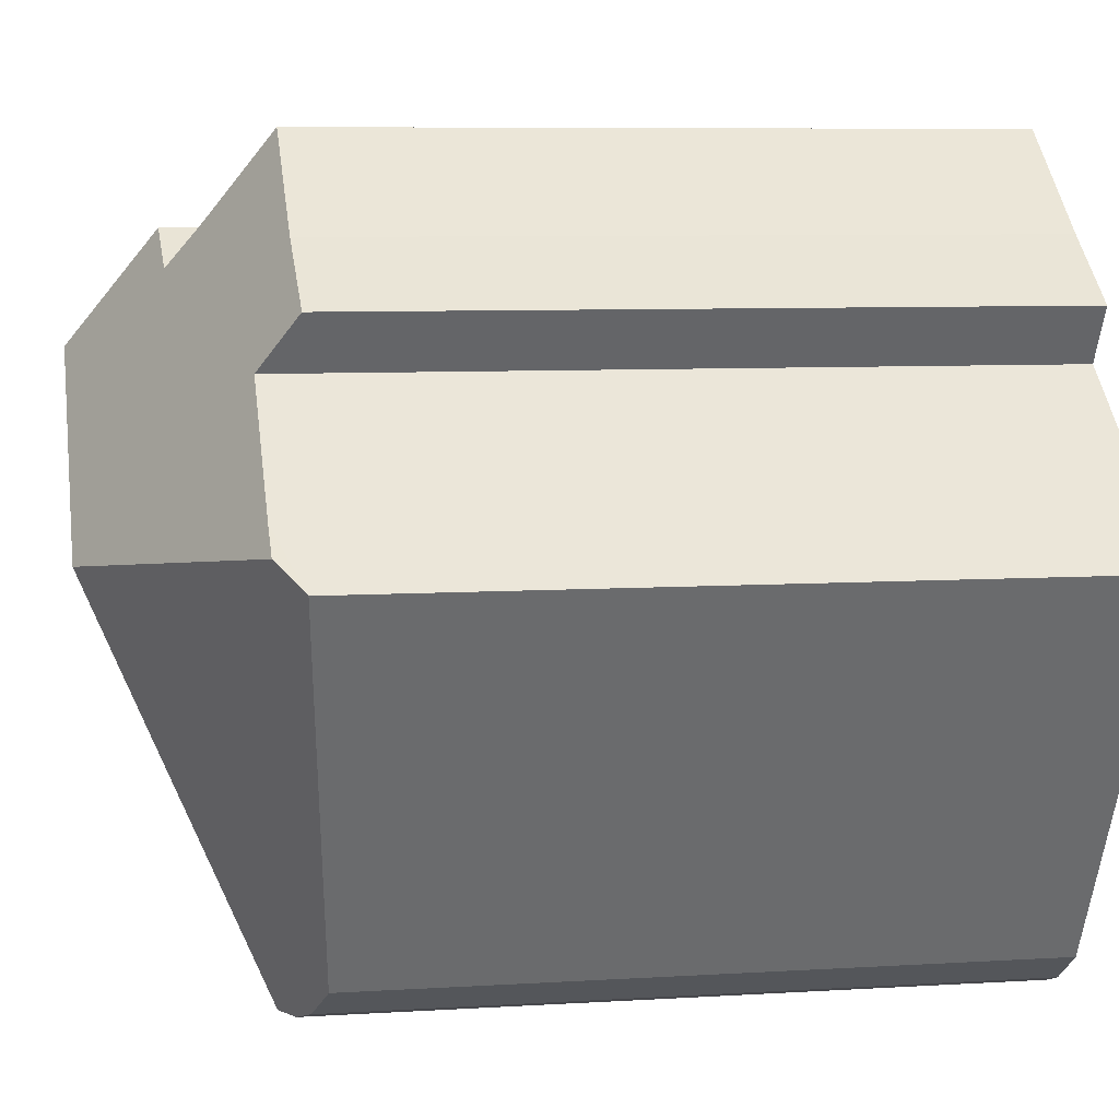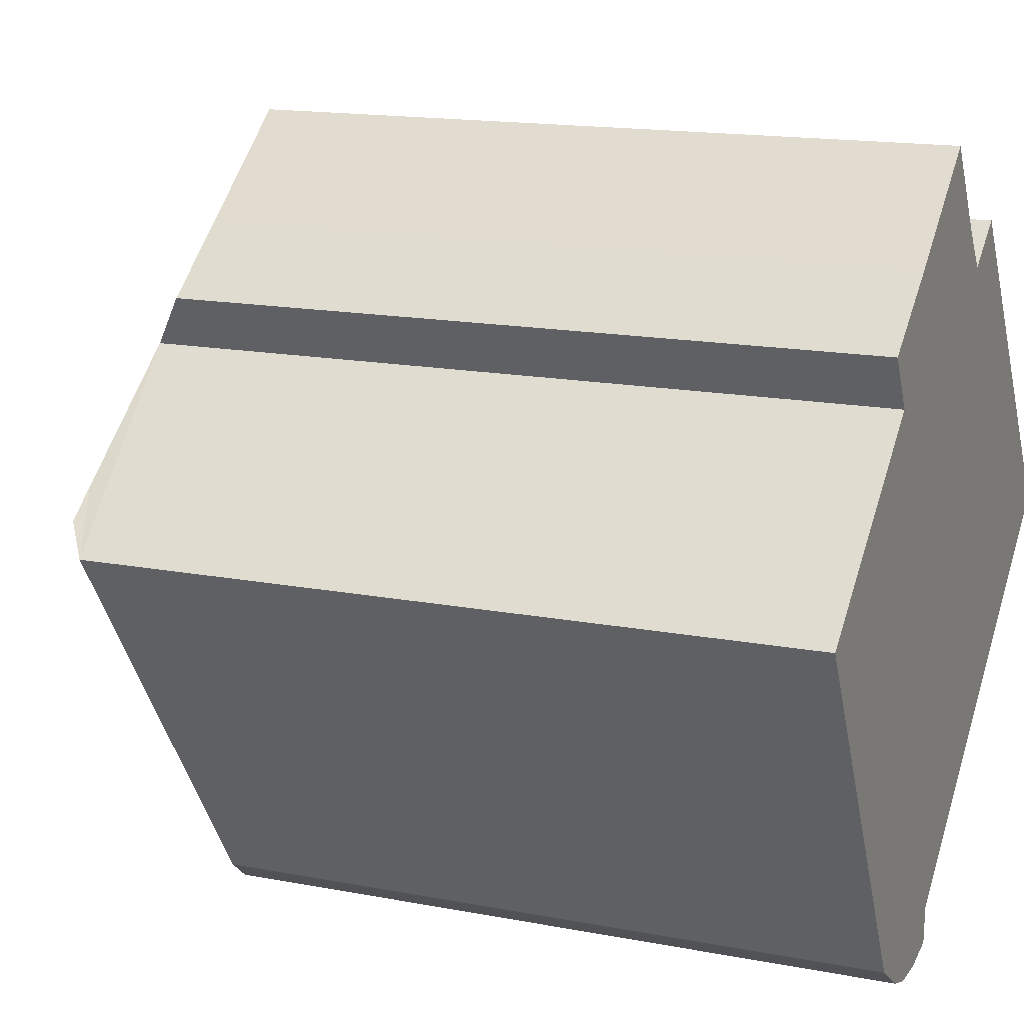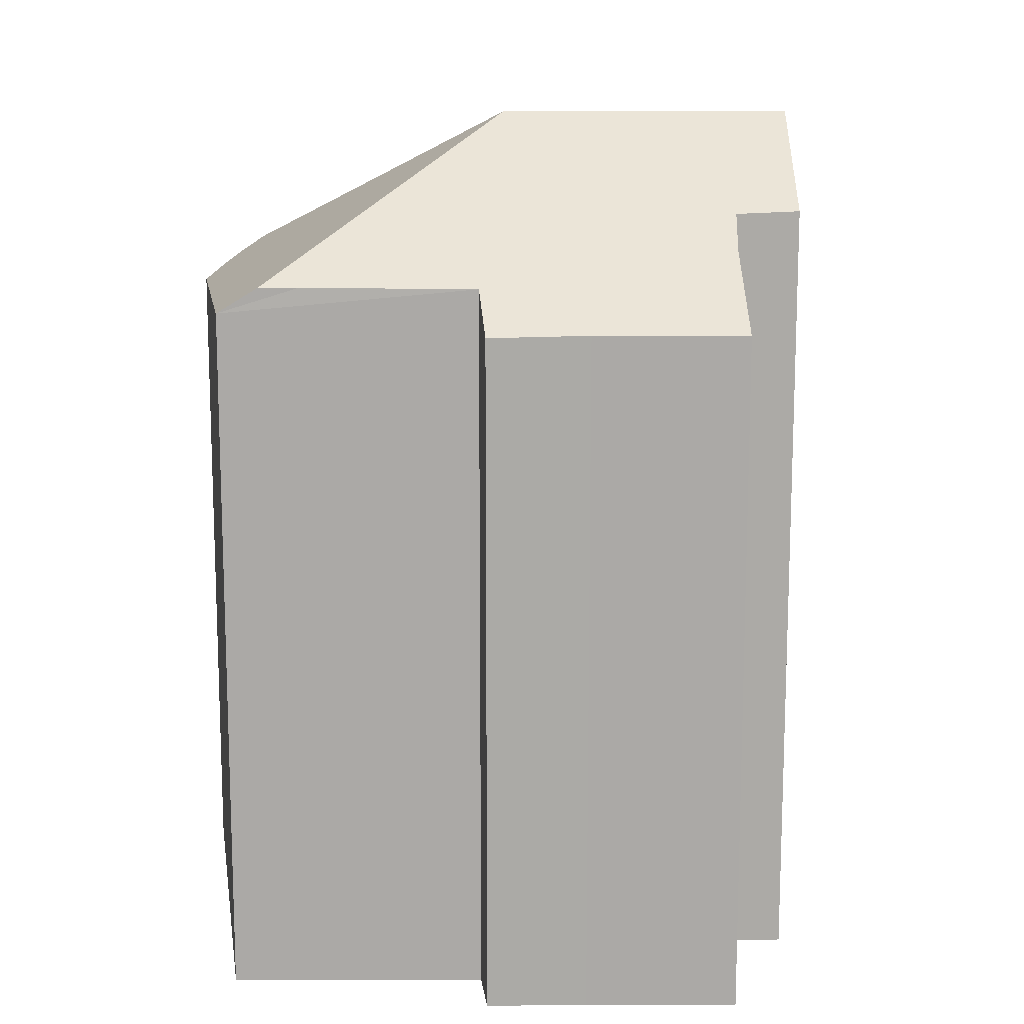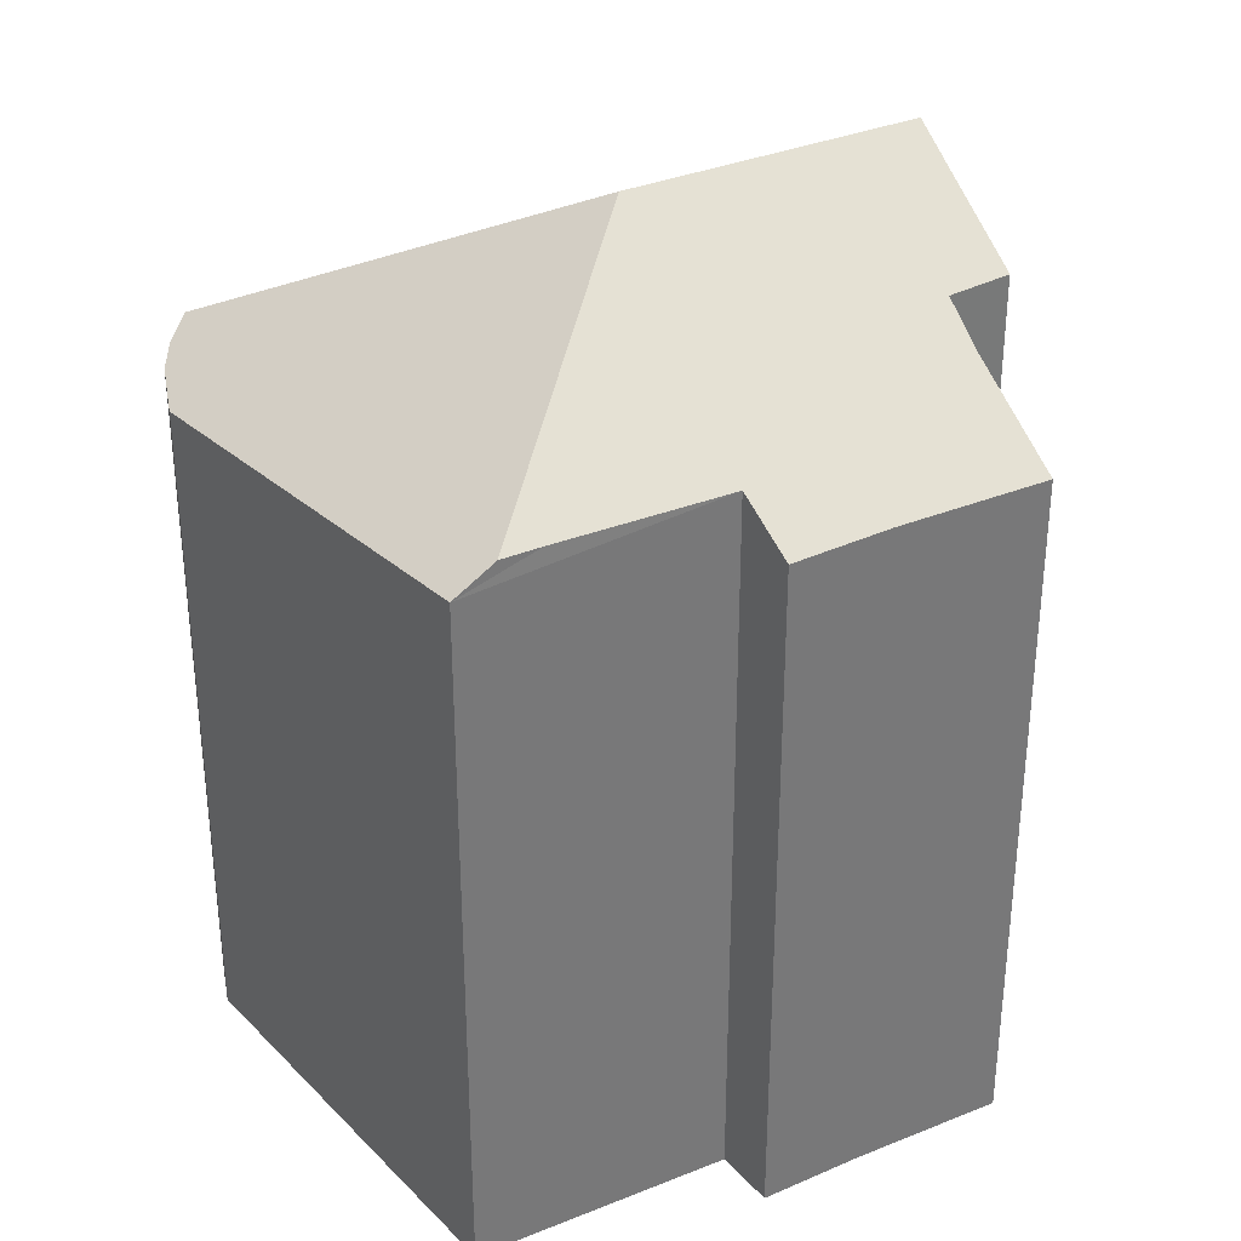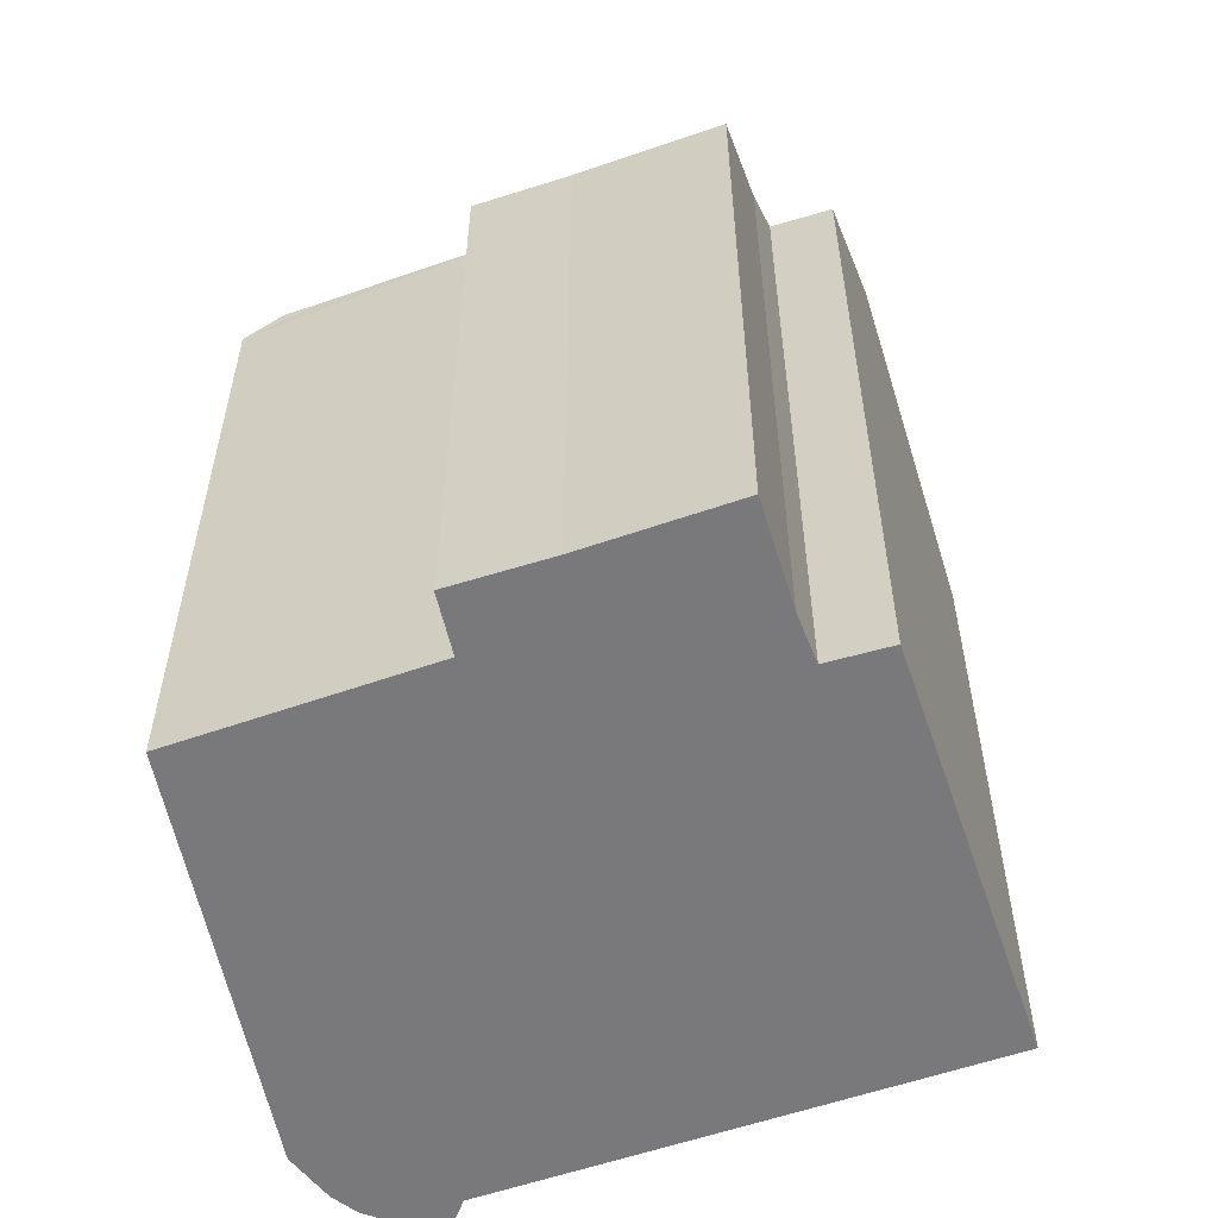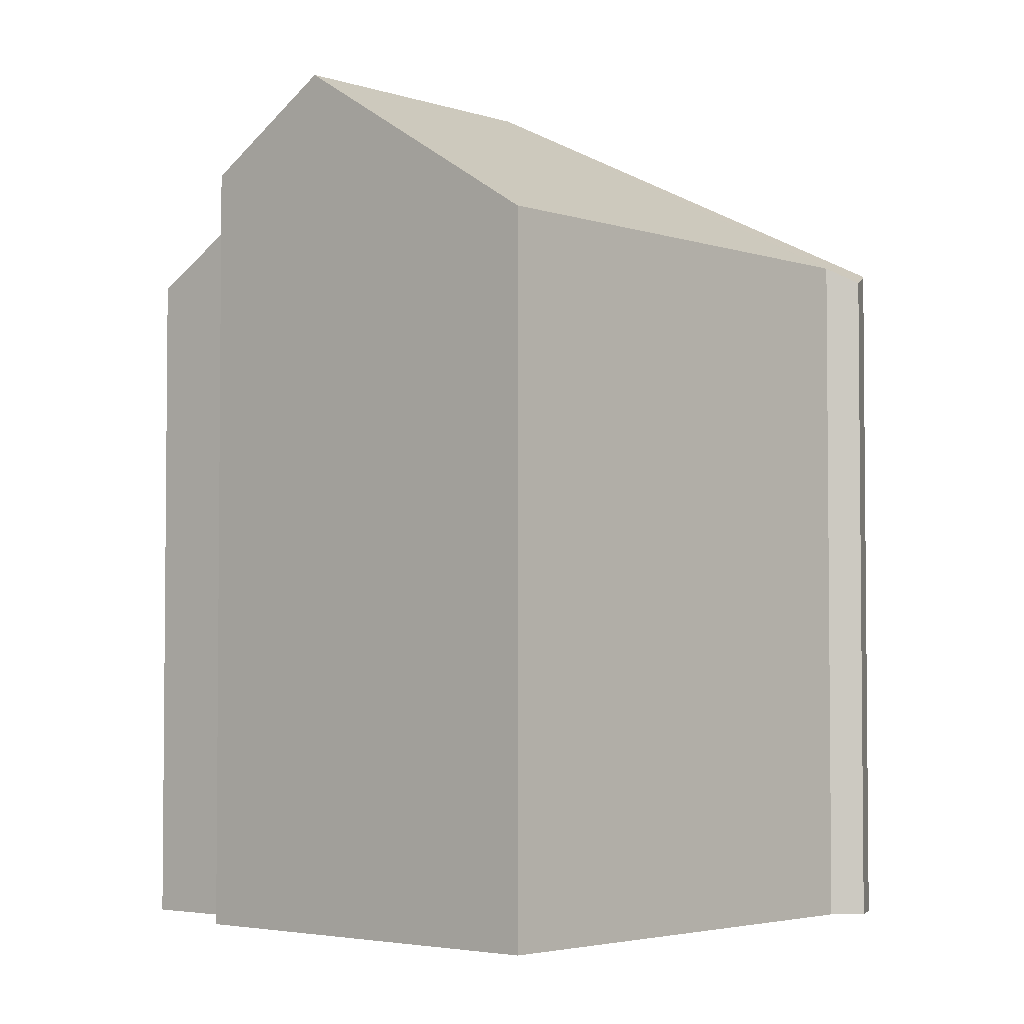
<metadata>
{"format":"obj","ext":"obj","renderer":"f3d","projection":"perspective","resolution":1024,"background":"white","views":[{"elev":7.4,"azim":-100.2,"up":"+Z"},{"elev":15.6,"azim":-67.9,"up":"+Z"},{"elev":14.4,"azim":-37.6,"up":"+Y"},{"elev":34.4,"azim":-66.4,"up":"+Y"},{"elev":-57.9,"azim":-18.0,"up":"+Y"},{"elev":-3.5,"azim":94.6,"up":"+Y"}]}
</metadata>
<code>
v  11.13 26.48 -0.647
v  9.821 21.18 -12.57
v  9.489 21.31 -12.56
v  11.01 20.85 -12.34
v  11.06 21.34 -11.28
v  23.23 21.34 -1.911
v  18.22 26.48 4.807
v  23.14 21.44 -1.779
v  8.603 20.89 -12.53
v  8.334 20.79 -12.43
v  7.736 20.58 -12.22
v  6.355 20.24 -11.28
v  0.989 22.01 0.755
v  2.864 20.79 -5.084
v  0 21.24 1.301e-15
v  7.617 20.91 8.123
v  13.1 22.86 8.312
v  14.06 23.79 7.142
v  11.26 20.9 10.94
v  1.955 22.01 1.492
v  6.099 21.97 4.76
v  5.147 20.85 6.336
v  15.66 23.86 8.232
v  7.617 -4.974e-16 8.123
v  5.147 -3.88e-16 6.336
v  11.26 -6.701e-16 10.94
v  15.66 -5.041e-16 8.232
v  14.06 -4.373e-16 7.142
v  0 0 0
v  6.099 -2.915e-16 4.76
v  0.989 -4.623e-17 0.755
v  1.955 -9.136e-17 1.492
v  13.1 -5.09e-16 8.312
v  23.23 1.17e-16 -1.911
v  18.22 -2.943e-16 4.807
v  23.14 1.089e-16 -1.779
v  11.06 6.908e-16 -11.28
v  11.01 7.554e-16 -12.34
v  9.821 7.699e-16 -12.57
v  8.603 7.671e-16 -12.53
v  9.489 7.692e-16 -12.56
v  7.736 7.482e-16 -12.22
v  8.334 7.612e-16 -12.43
v  6.355 6.908e-16 -11.28
v  2.864 3.113e-16 -5.084
g defaultobject
f 1 2 3
f 2 1 4
f 4 1 5
f 5 1 6
f 6 1 7
f 6 7 8
f 9 1 3
f 1 9 10
f 1 10 11
f 1 11 12
f 1 12 13
f 13 12 14
f 13 14 15
f 16 17 18
f 17 16 19
f 20 1 13
f 1 20 21
f 1 21 7
f 7 21 22
f 7 22 16
f 7 16 18
f 7 18 23
f 22 24 16
f 24 22 25
f 24 19 16
f 19 24 26
f 18 27 23
f 27 18 28
f 15 20 13
f 20 15 21
f 21 15 29
f 21 29 30
f 30 29 31
f 30 31 32
f 19 33 17
f 33 19 26
f 17 28 18
f 28 17 33
f 23 8 7
f 8 23 27
f 8 27 6
f 6 27 34
f 34 27 35
f 34 35 36
f 34 5 6
f 5 34 37
f 37 4 5
f 4 37 38
f 4 39 2
f 39 4 38
f 2 9 3
f 9 2 39
f 9 39 40
f 40 39 41
f 40 10 9
f 10 40 11
f 11 40 42
f 42 40 43
f 42 12 11
f 12 42 44
f 44 14 12
f 14 44 15
f 15 44 29
f 29 44 45
f 30 22 21
f 22 30 25
f 38 37 39
f 45 31 29
f 31 45 32
f 32 45 30
f 30 45 33
f 33 45 28
f 28 45 44
f 28 44 27
f 27 44 35
f 35 44 34
f 34 44 42
f 34 42 43
f 34 43 40
f 34 40 37
f 37 40 41
f 37 41 39
f 30 24 25
f 24 30 26
f 26 30 33

</code>
